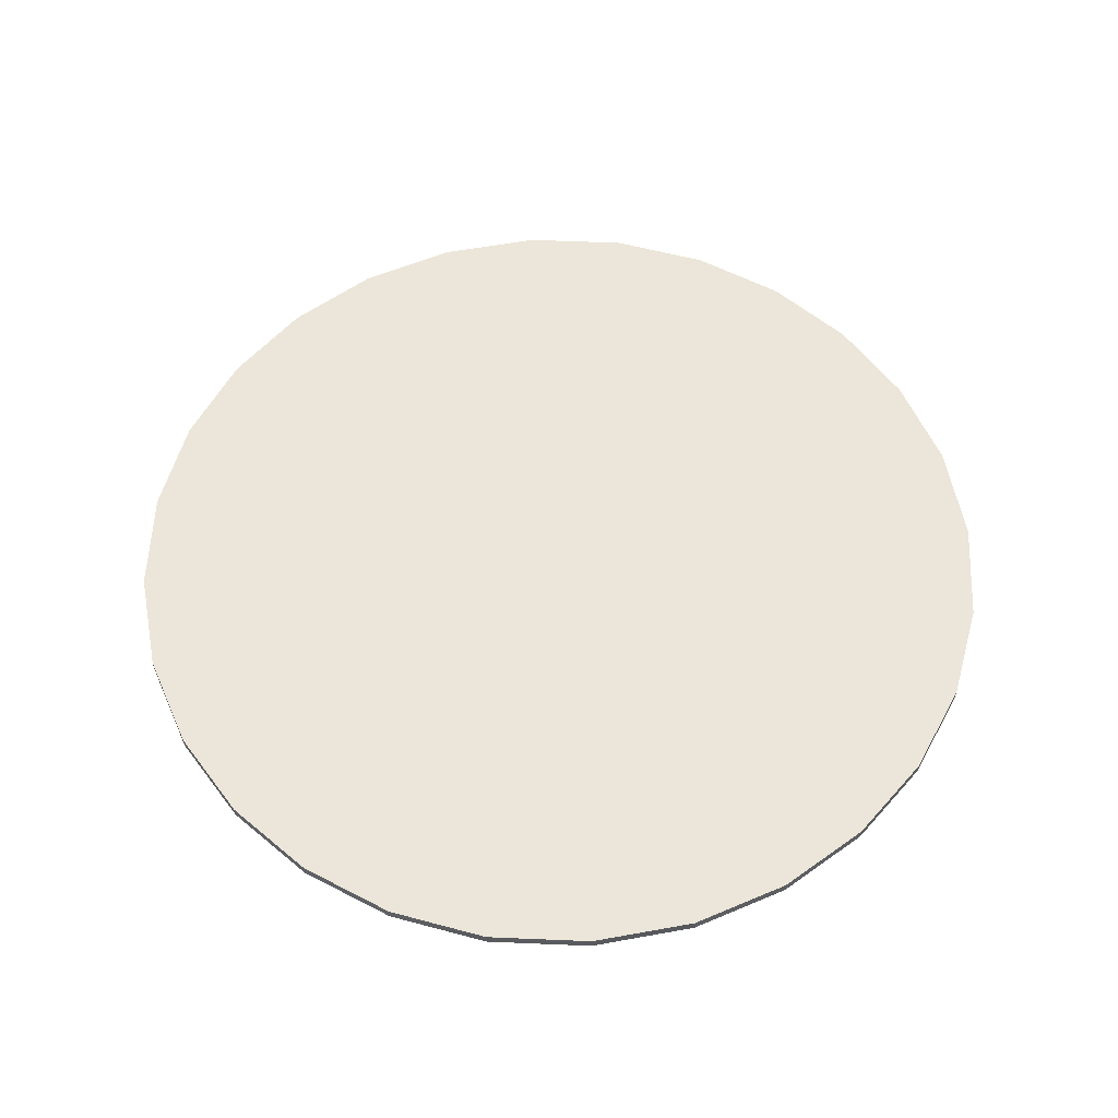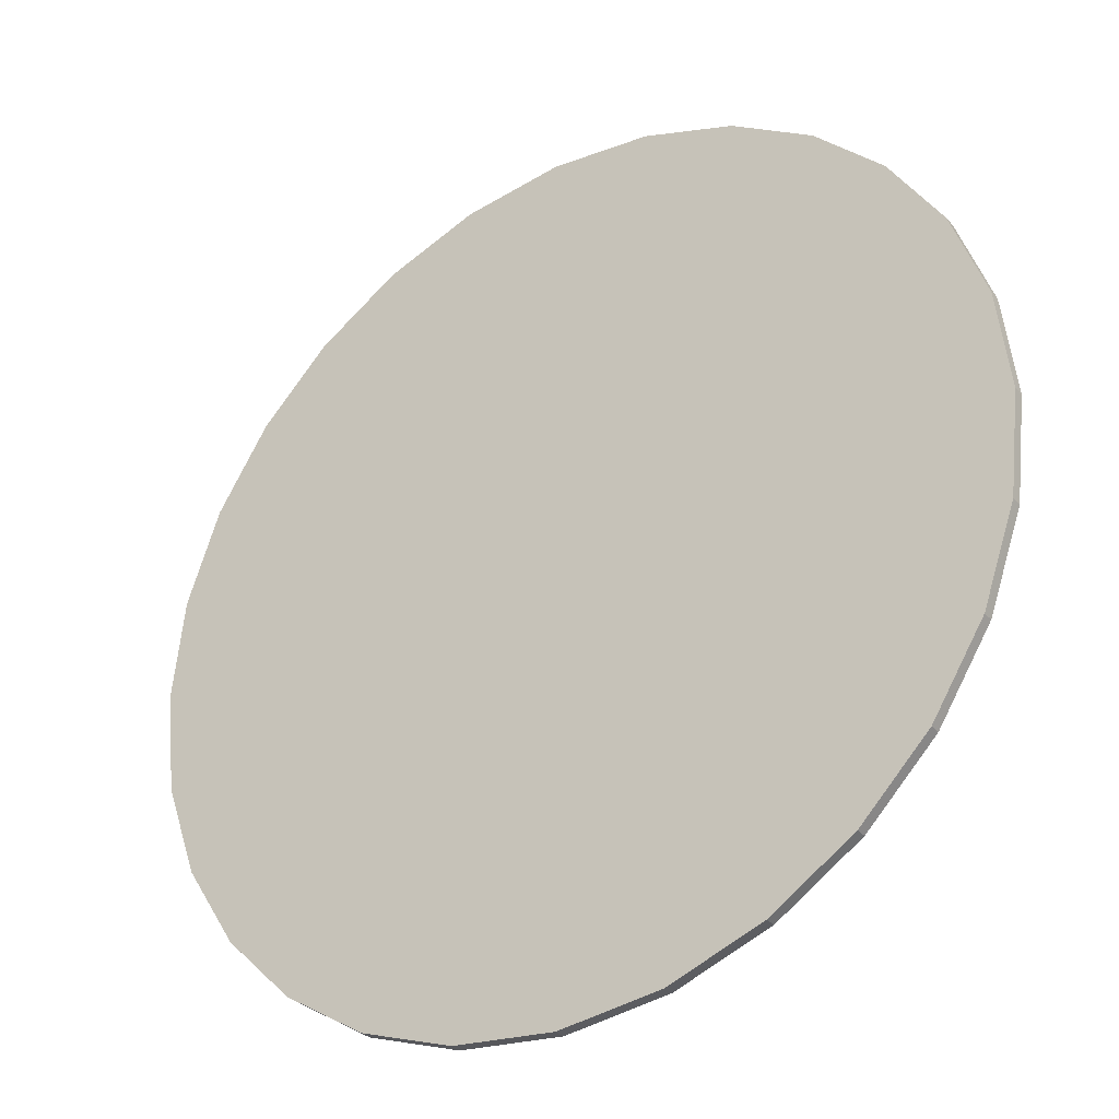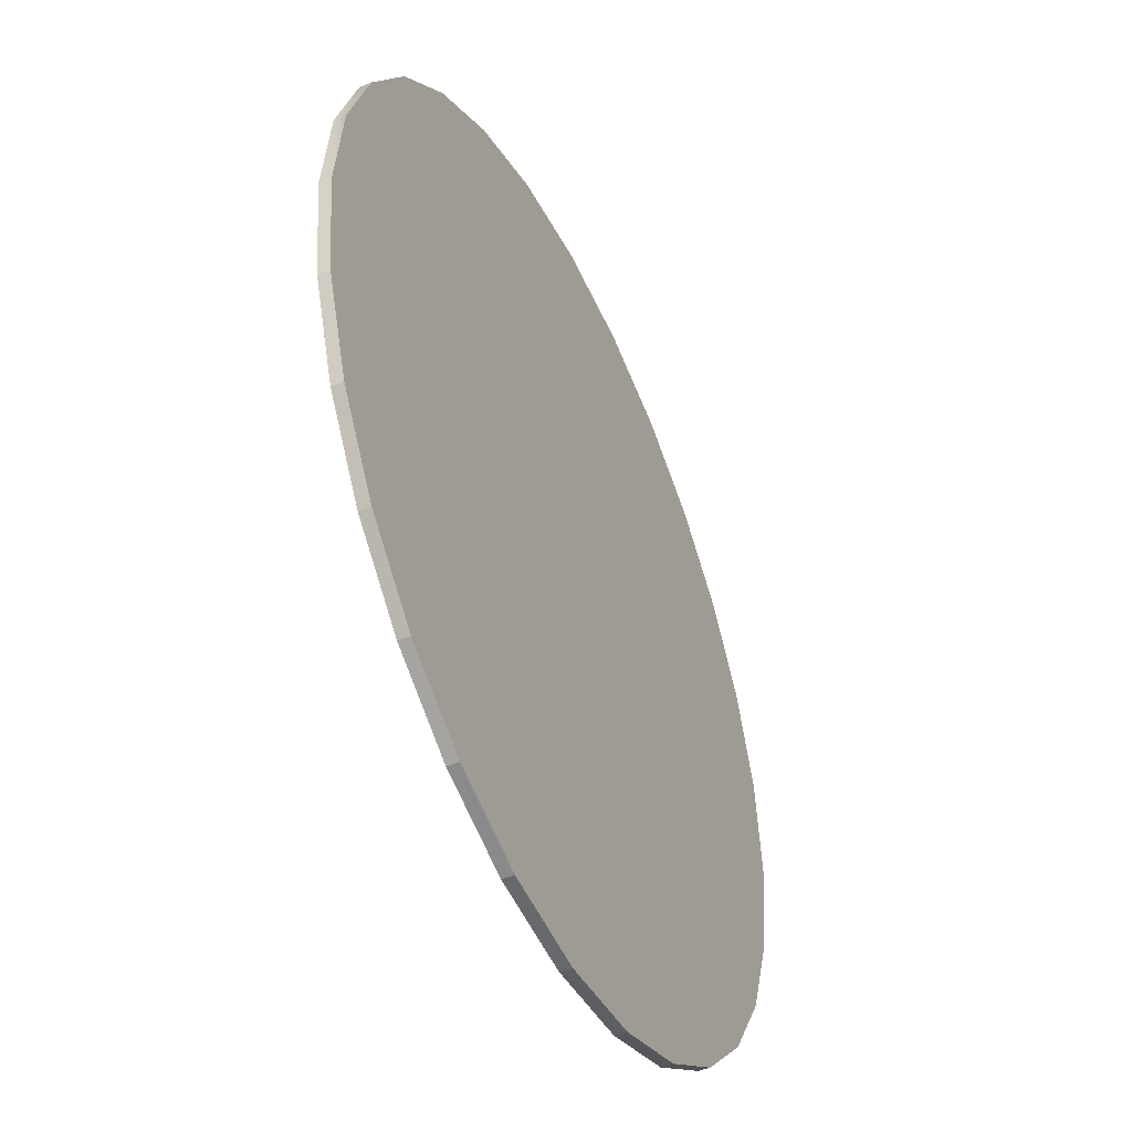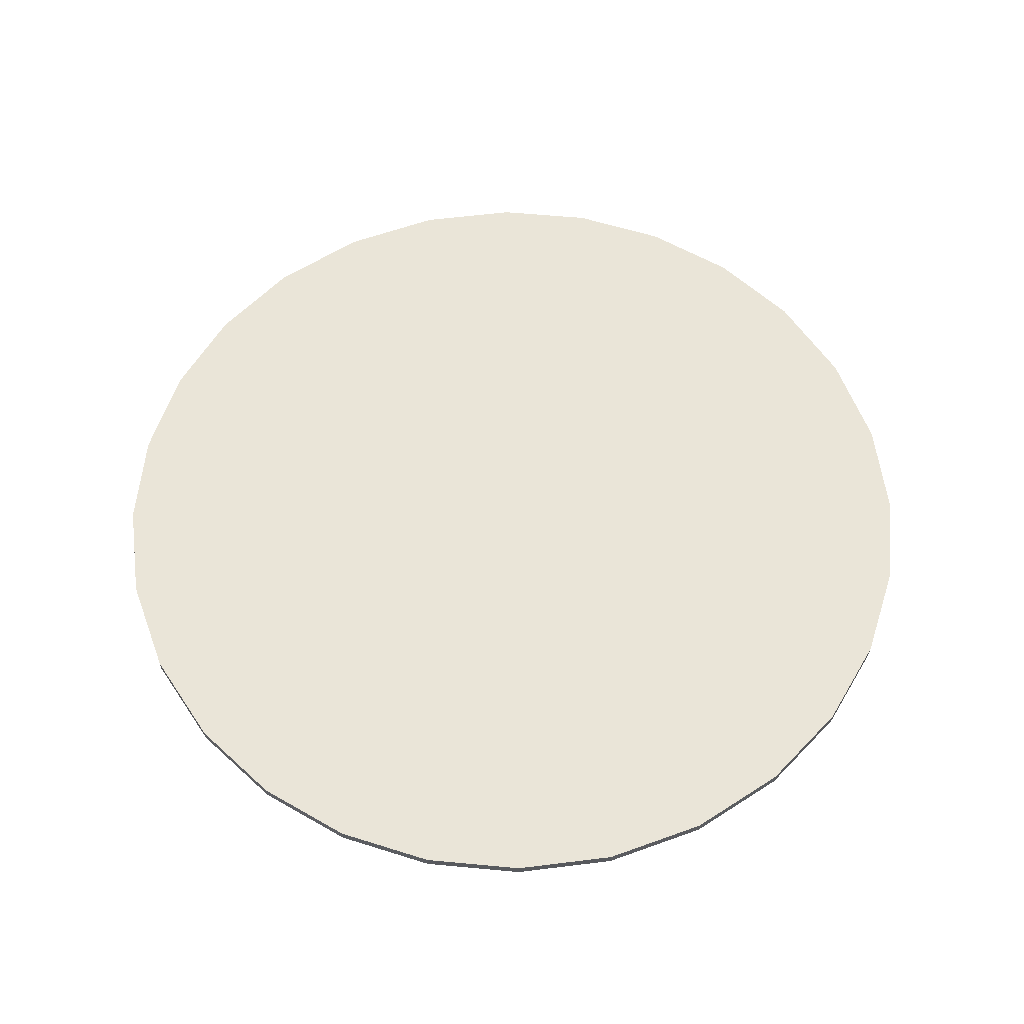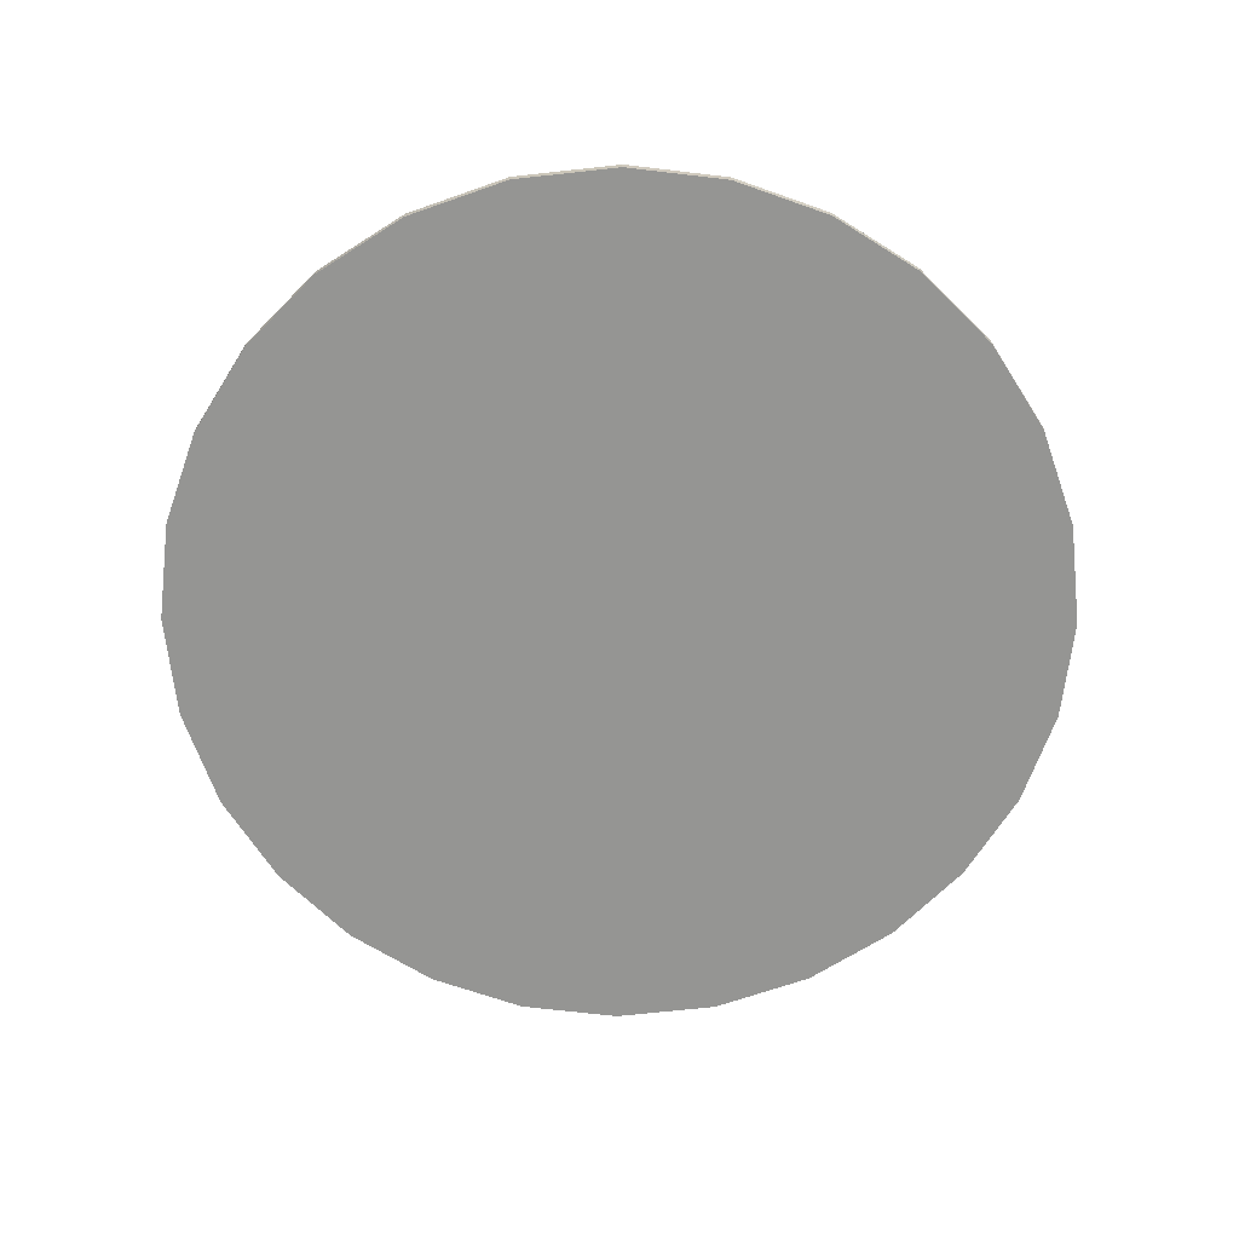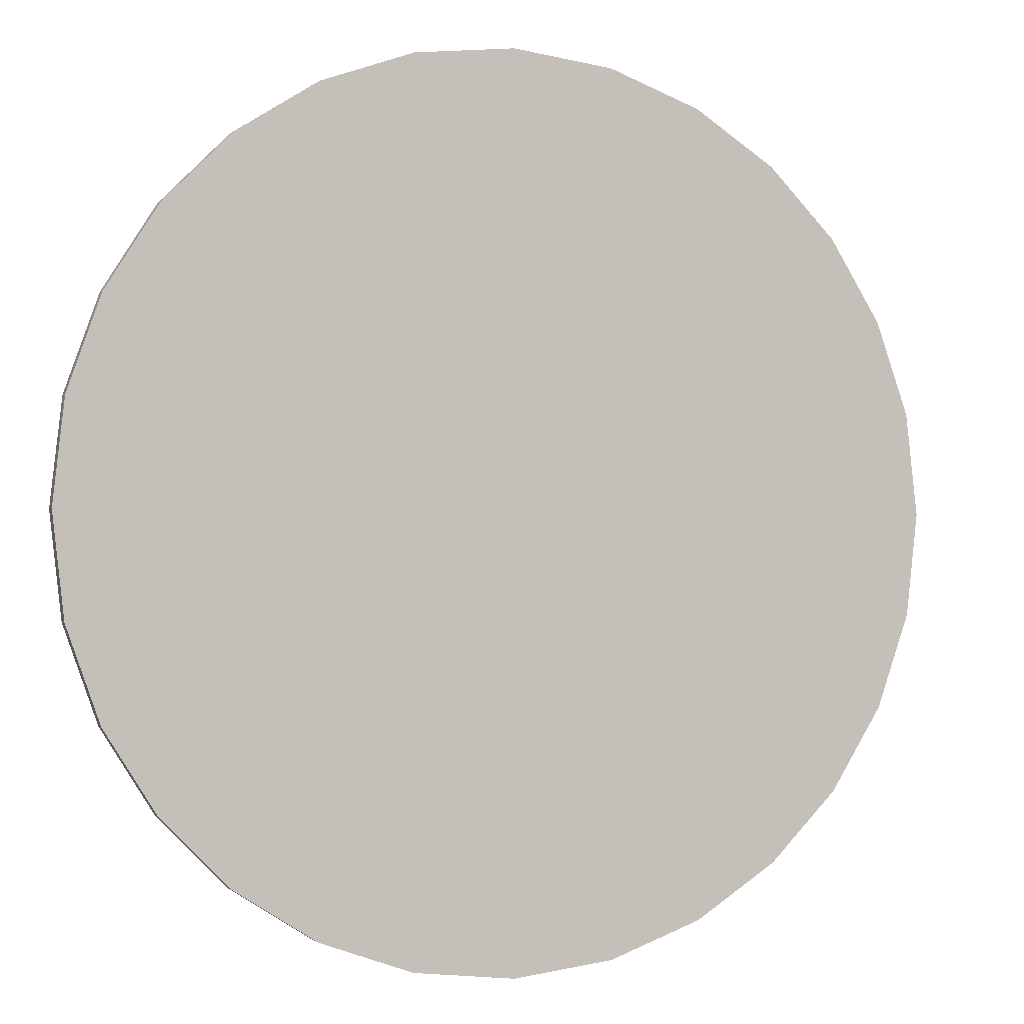
<metadata>
{"format":"obj","ext":"obj","renderer":"f3d","projection":"perspective","resolution":1024,"background":"white","views":[{"elev":57.5,"azim":-94.1,"up":"+Y"},{"elev":-32.5,"azim":34.3,"up":"+Z"},{"elev":-47.0,"azim":114.6,"up":"+Z"},{"elev":59.3,"azim":153.0,"up":"+Y"},{"elev":-67.3,"azim":-77.1,"up":"+Y"},{"elev":-1.1,"azim":157.7,"up":"+Z"}]}
</metadata>
<code>
o terrain_Rough_#80.001_terrain_Woods_#181_terrain_Woods_#181_terrain_Woods_#181.001
v 1.575 -0.02 0
v 1.533 -0.02 -0.3609
v 1.533 0.02 -0.3609
v 1.575 0.02 -0
v 1.415 -0.02 -0.6923
v 1.415 0.02 -0.6923
v 1.229 -0.02 -0.9848
v 1.229 0.02 -0.9848
v 0.9848 -0.02 -1.229
v 0.9848 0.02 -1.229
v 0.6923 -0.01999 -1.415
v 0.6923 0.02 -1.415
v 0.3609 -0.01999 -1.533
v 0.3609 0.02001 -1.533
v 0 -0.01999 -1.575
v 0 0.02001 -1.575
v -0.3609 -0.01999 -1.533
v -0.3609 0.02001 -1.533
v -0.6923 -0.01999 -1.415
v -0.6923 0.02 -1.415
v -0.9848 -0.02 -1.229
v -0.9848 0.02 -1.229
v -1.229 -0.02 -0.9848
v -1.229 0.02 -0.9848
v -1.415 -0.02 -0.6923
v -1.415 0.02 -0.6923
v -1.533 -0.02 -0.3609
v -1.533 0.02 -0.3609
v -1.575 -0.02 0
v -1.575 0.02 -0
v -1.533 -0.02 0.3609
v -1.533 0.02 0.3609
v -1.415 -0.02 0.6923
v -1.415 0.02 0.6923
v -1.229 -0.02 0.9848
v -1.229 0.02 0.9848
v -0.9848 -0.02 1.229
v -0.9848 0.02 1.229
v -0.6923 -0.02 1.415
v -0.6923 0.01999 1.415
v -0.3609 -0.02001 1.533
v -0.3609 0.01999 1.533
v 0 -0.02001 1.575
v 0 0.01999 1.575
v 0.3609 -0.02001 1.533
v 0.3609 0.01999 1.533
v 0.6923 -0.02 1.415
v 0.6923 0.01999 1.415
v 0.9848 -0.02 1.229
v 0.9848 0.02 1.229
v 1.229 -0.02 0.9848
v 1.229 0.02 0.9848
v 1.415 -0.02 0.6923
v 1.415 0.02 0.6923
v 1.533 -0.02 0.3609
v 1.533 0.02 0.3609
f 2 4 1
f 5 3 2
f 7 6 5
f 7 10 8
f 11 10 9
f 13 12 11
f 15 14 13
f 17 16 15
f 17 20 18
f 19 22 20
f 23 22 21
f 23 26 24
f 27 30 28
f 29 32 30
f 31 34 32
f 33 36 34
f 37 36 35
f 37 40 38
f 39 42 40
f 43 42 41
f 45 44 43
f 49 48 47
f 49 52 50
f 53 52 51
f 54 53 55
f 47 46 45
f 36 8 24
f 51 23 7
f 2 3 4
f 5 6 3
f 7 8 6
f 7 9 10
f 11 12 10
f 13 14 12
f 15 16 14
f 17 18 16
f 17 19 20
f 19 21 22
f 23 24 22
f 23 25 26
f 26 25 28
f 25 27 28
f 27 29 30
f 29 31 32
f 31 33 34
f 33 35 36
f 37 38 36
f 37 39 40
f 39 41 42
f 43 44 42
f 45 46 44
f 49 50 48
f 49 51 52
f 53 54 52
f 55 1 4
f 4 56 55
f 56 54 55
f 47 48 46
f 40 42 44
f 44 46 48
f 48 50 44
f 50 52 38
f 44 38 40
f 52 54 4
f 54 56 4
f 4 3 6
f 8 4 6
f 8 10 24
f 10 12 16
f 12 14 16
f 16 18 20
f 20 22 16
f 22 24 10
f 16 22 10
f 24 26 30
f 26 28 30
f 30 32 34
f 24 30 36
f 34 36 30
f 36 38 52
f 38 44 50
f 4 8 52
f 36 52 8
f 47 45 43
f 43 41 39
f 39 37 43
f 37 35 49
f 43 49 47
f 35 33 29
f 33 31 29
f 29 27 25
f 23 29 25
f 23 21 7
f 21 19 15
f 19 17 15
f 15 13 11
f 11 9 15
f 9 7 21
f 15 9 21
f 7 5 1
f 5 2 1
f 1 55 53
f 7 1 51
f 53 51 1
f 51 49 35
f 49 43 37
f 29 23 35
f 51 35 23

</code>
